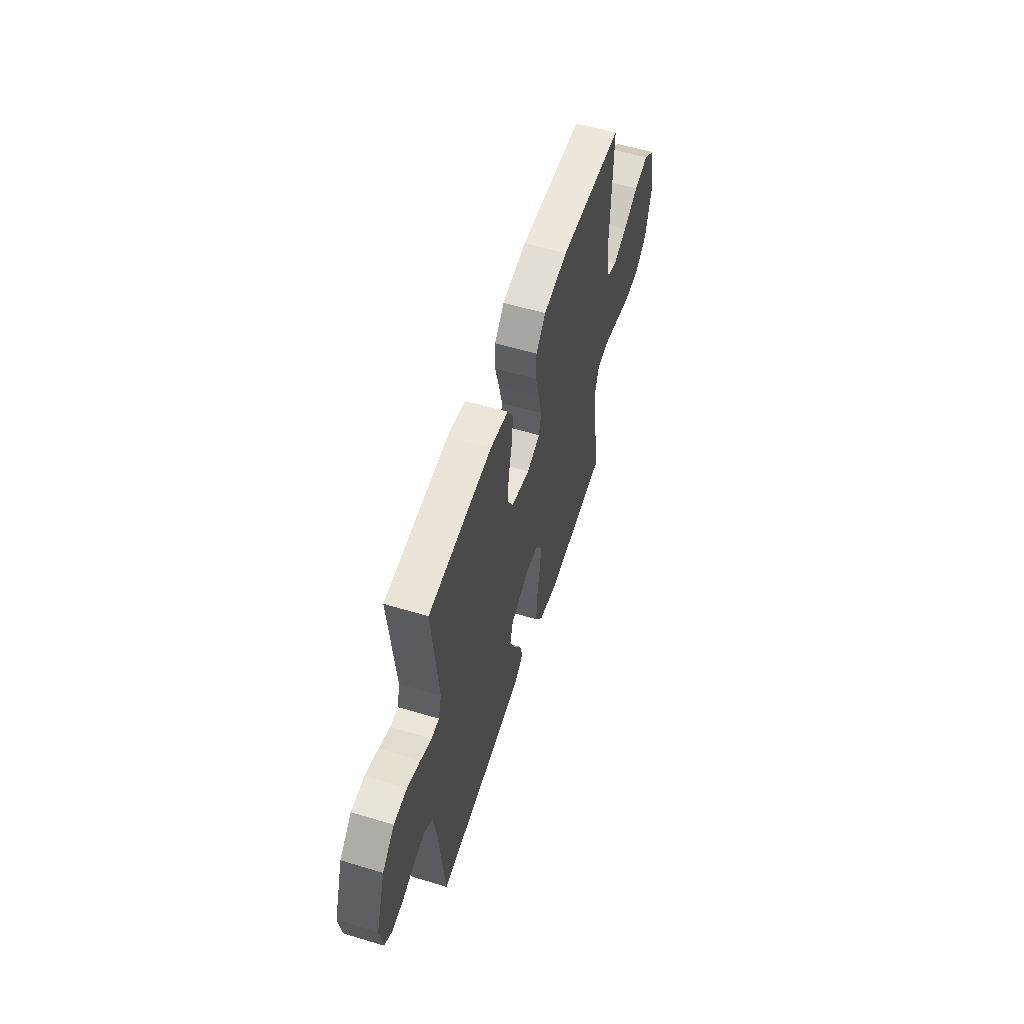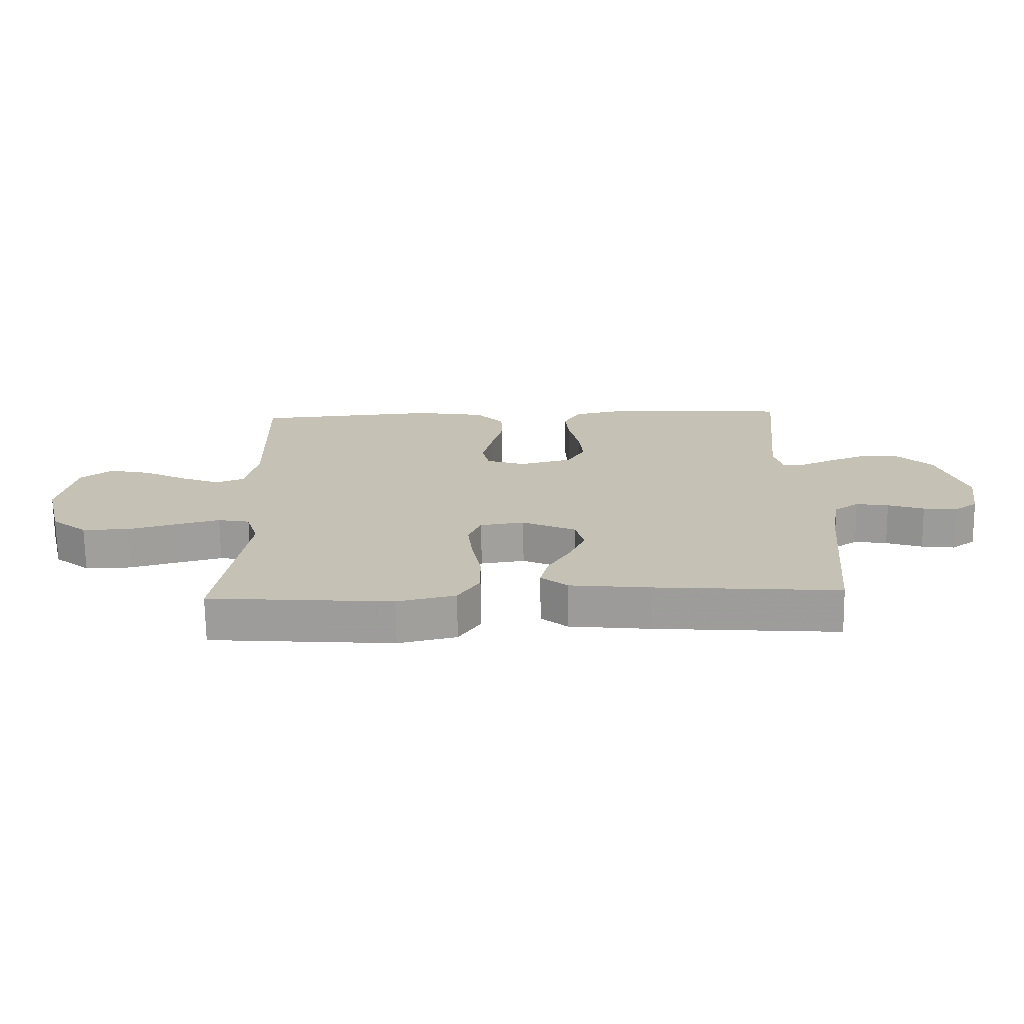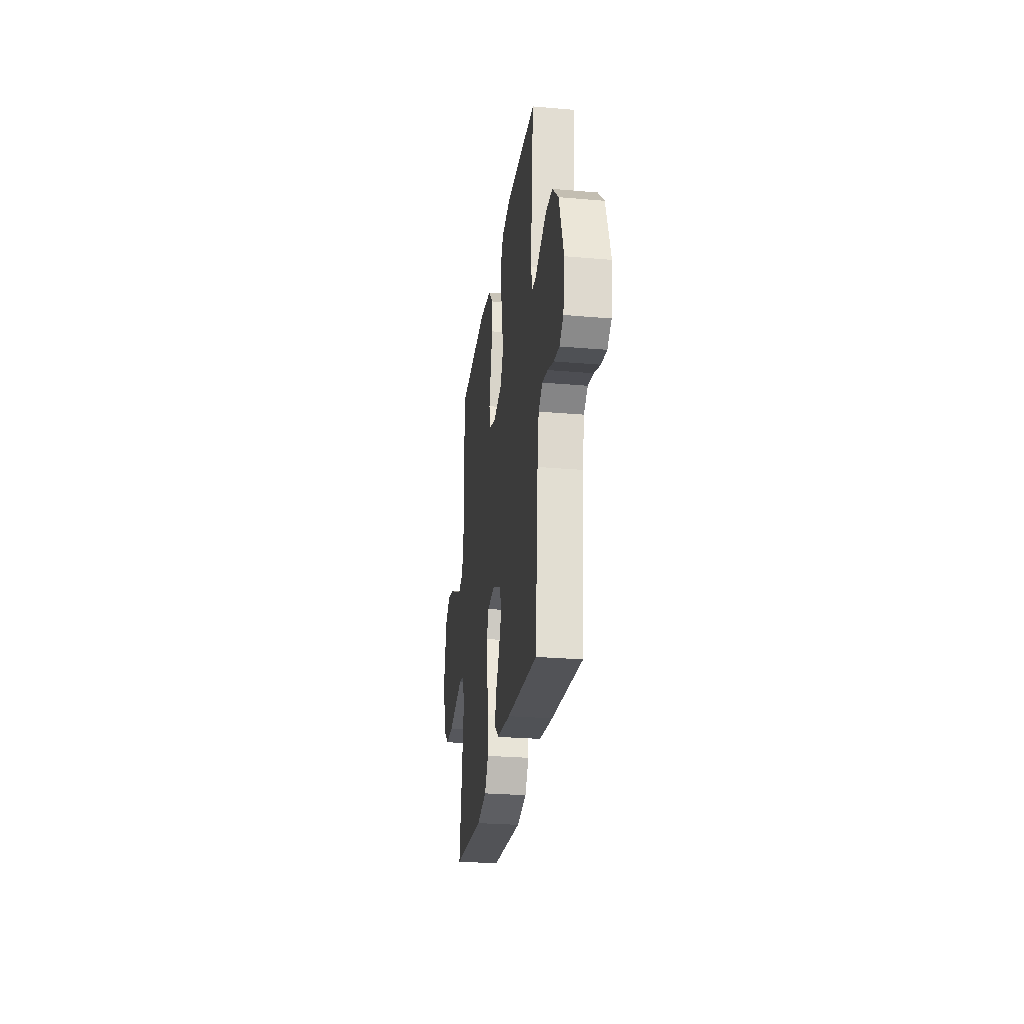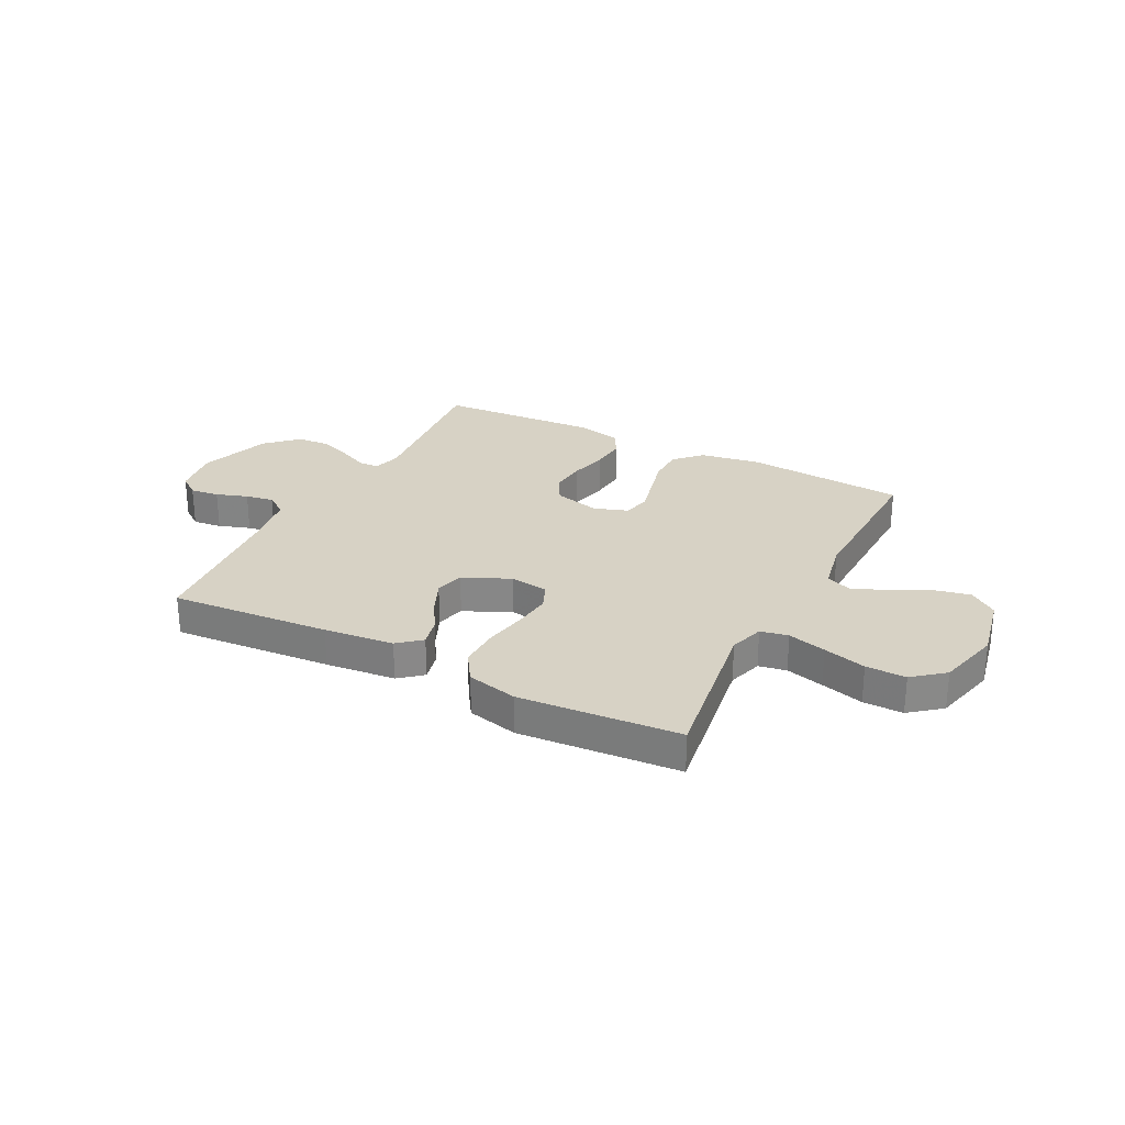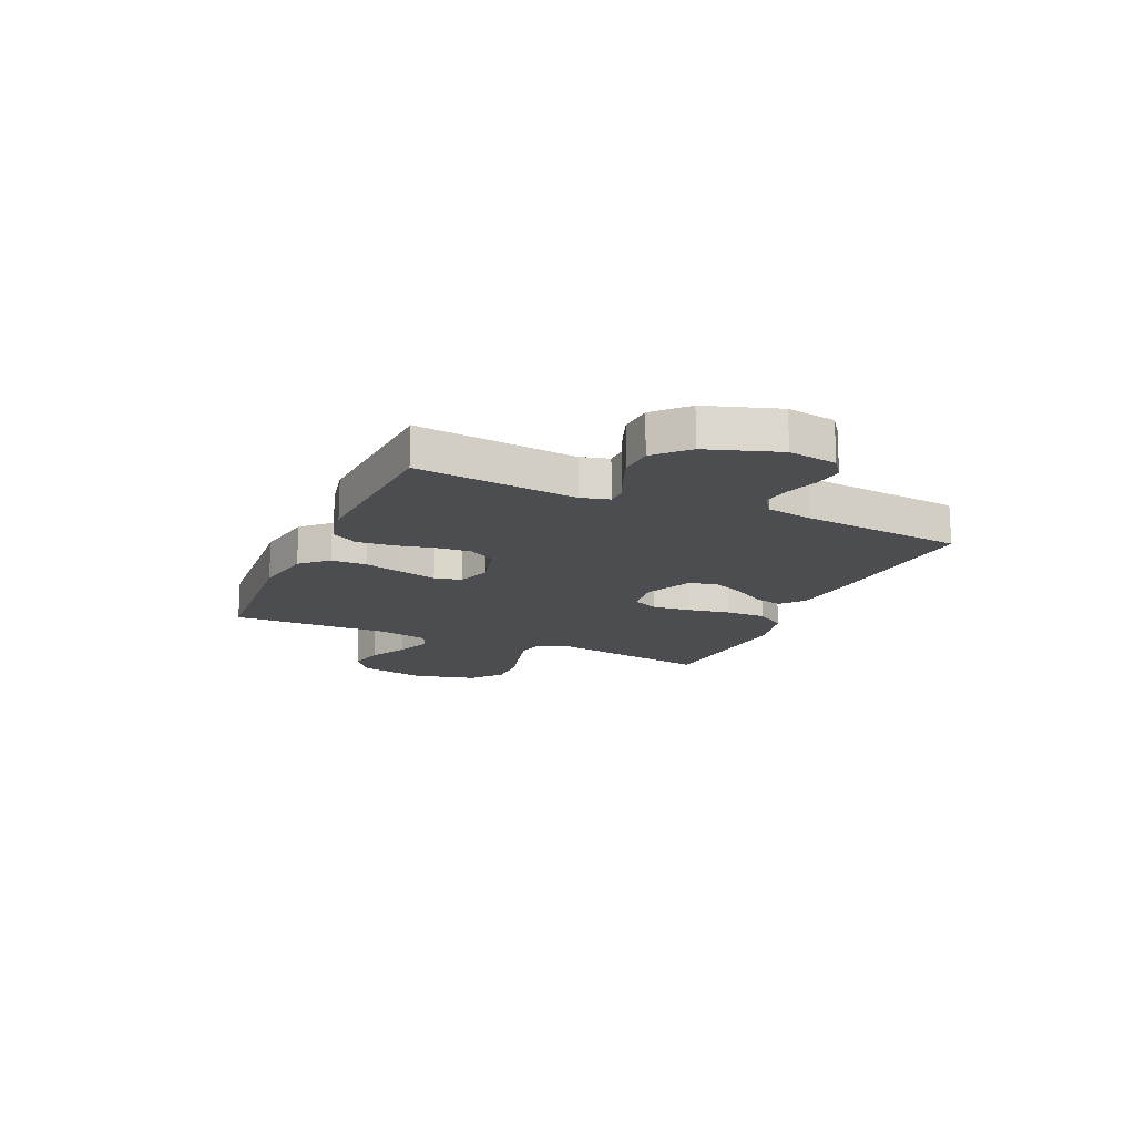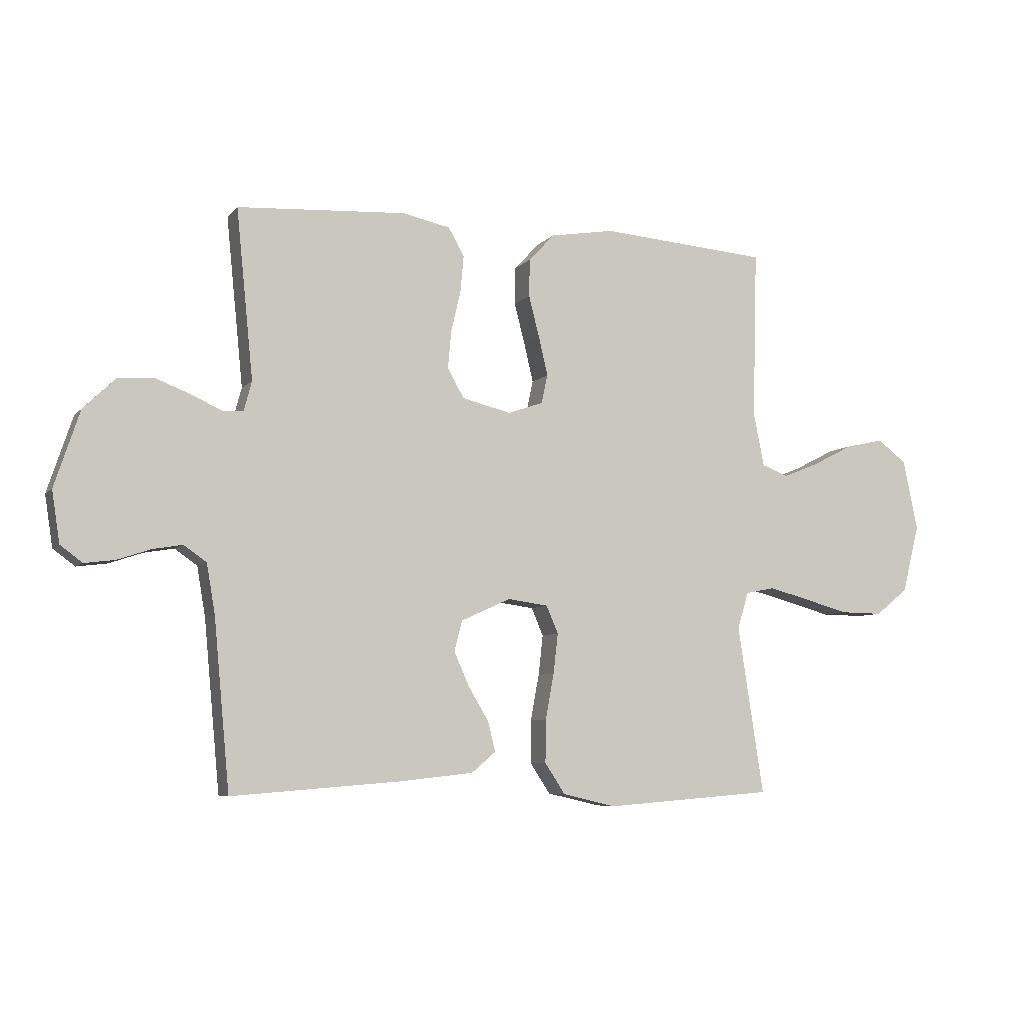
<metadata>
{"format":"obj","ext":"obj","renderer":"f3d","projection":"perspective","resolution":1024,"background":"white","views":[{"elev":57.0,"azim":107.4,"up":"+Z"},{"elev":-71.1,"azim":0.8,"up":"+Z"},{"elev":-26.8,"azim":82.3,"up":"+Z"},{"elev":27.3,"azim":-152.7,"up":"+Y"},{"elev":-16.1,"azim":65.9,"up":"+Y"},{"elev":-6.5,"azim":158.4,"up":"+Z"}]}
</metadata>
<code>
v -0.5 0.07 -0.5
v -0.454 0.07 -0.2
v -0.474 0.07 -0.135
v -0.526 0.07 -0.125
v -0.598 0.07 -0.144
v -0.678 0.07 -0.166
v -0.753 0.07 -0.167
v -0.811 0.07 -0.12
v -0.841 0.07 0
v -0.815 0.07 0.126
v -0.763 0.07 0.165
v -0.695 0.07 0.15
v -0.623 0.07 0.113
v -0.558 0.07 0.087
v -0.511 0.07 0.105
v -0.492 0.07 0.2
v -0.5 0.07 0.5
v -0.2 0.07 0.523
v -0.086 0.07 0.504
v -0.04 0.07 0.455
v -0.039 0.07 0.388
v -0.058 0.07 0.314
v -0.074 0.07 0.246
v -0.063 0.07 0.195
v 0 0.07 0.173
v 0.087 0.07 0.195
v 0.116 0.07 0.246
v 0.11 0.07 0.313
v 0.093 0.07 0.385
v 0.087 0.07 0.451
v 0.115 0.07 0.5
v 0.2 0.07 0.518
v 0.5 0.07 0.5
v 0.47 0.07 0.2
v 0.484 0.07 0.147
v 0.521 0.07 0.146
v 0.574 0.07 0.17
v 0.636 0.07 0.194
v 0.699 0.07 0.191
v 0.757 0.07 0.135
v 0.802 0.07 0
v 0.788 0.07 -0.091
v 0.749 0.07 -0.12
v 0.695 0.07 -0.113
v 0.636 0.07 -0.093
v 0.583 0.07 -0.084
v 0.543 0.07 -0.112
v 0.528 0.07 -0.2
v 0.5 0.07 -0.5
v 0.2 0.07 -0.477
v 0.069 0.07 -0.463
v 0.026 0.07 -0.427
v 0.039 0.07 -0.374
v 0.075 0.07 -0.314
v 0.102 0.07 -0.253
v 0.088 0.07 -0.199
v 0 0.07 -0.159
v -0.072 0.07 -0.169
v -0.093 0.07 -0.218
v -0.085 0.07 -0.289
v -0.07 0.07 -0.37
v -0.069 0.07 -0.446
v -0.105 0.07 -0.501
v -0.2 0.07 -0.523
v -0.5 0 -0.5
v -0.454 0 -0.2
v -0.474 0 -0.135
v -0.526 0 -0.125
v -0.598 0 -0.144
v -0.678 0 -0.166
v -0.753 0 -0.167
v -0.811 0 -0.12
v -0.841 0 0
v -0.815 0 0.126
v -0.763 0 0.165
v -0.695 0 0.15
v -0.623 0 0.113
v -0.558 0 0.087
v -0.511 0 0.105
v -0.492 0 0.2
v -0.5 0 0.5
v -0.2 0 0.523
v -0.086 0 0.504
v -0.04 0 0.455
v -0.039 0 0.388
v -0.058 0 0.314
v -0.074 0 0.246
v -0.063 0 0.195
v 0 0 0.173
v 0.087 0 0.195
v 0.116 0 0.246
v 0.11 0 0.313
v 0.093 0 0.385
v 0.087 0 0.451
v 0.115 0 0.5
v 0.2 0 0.518
v 0.5 0 0.5
v 0.47 0 0.2
v 0.484 0 0.147
v 0.521 0 0.146
v 0.574 0 0.17
v 0.636 0 0.194
v 0.699 0 0.191
v 0.757 0 0.135
v 0.802 0 0
v 0.788 0 -0.091
v 0.749 0 -0.12
v 0.695 0 -0.113
v 0.636 0 -0.093
v 0.583 0 -0.084
v 0.543 0 -0.112
v 0.528 0 -0.2
v 0.5 0 -0.5
v 0.2 0 -0.477
v 0.069 0 -0.463
v 0.026 0 -0.427
v 0.039 0 -0.374
v 0.075 0 -0.314
v 0.102 0 -0.253
v 0.088 0 -0.199
v 0 0 -0.159
v -0.072 0 -0.169
v -0.093 0 -0.218
v -0.085 0 -0.289
v -0.07 0 -0.37
v -0.069 0 -0.446
v -0.105 0 -0.501
v -0.2 0 -0.523
f 63 64 1 2
f 60 61 62 63
f 59 60 63 2
f 58 59 2 3
f 57 58 3 4
f 51 52 53 54
f 51 54 55
f 48 49 50 51
f 47 48 51 55
f 46 47 55 56
f 42 43 44 45
f 42 45 46
f 41 42 46
f 36 37 38 39
f 36 39 40 41
f 31 32 33 34
f 31 34 35
f 28 29 30 31
f 27 28 31 35
f 26 27 35
f 25 26 35
f 19 20 21 22
f 19 22 23
f 16 17 18 19
f 15 16 19 23
f 14 15 23 24
f 10 11 12 13
f 10 13 14
f 9 10 14
f 5 6 7 8
f 4 5 8 9
f 57 4 9 14
f 46 56 57
f 35 36 41 46
f 25 35 46 57
f 14 24 25 57
f 66 65 128 127
f 127 126 125 124
f 66 127 124 123
f 67 66 123 122
f 68 67 122 121
f 118 117 116 115
f 119 118 115
f 115 114 113 112
f 119 115 112 111
f 120 119 111 110
f 109 108 107 106
f 110 109 106
f 110 106 105
f 103 102 101 100
f 105 104 103 100
f 98 97 96 95
f 99 98 95
f 95 94 93 92
f 99 95 92 91
f 99 91 90
f 99 90 89
f 86 85 84 83
f 87 86 83
f 83 82 81 80
f 87 83 80 79
f 88 87 79 78
f 77 76 75 74
f 78 77 74
f 78 74 73
f 72 71 70 69
f 73 72 69 68
f 78 73 68 121
f 121 120 110
f 110 105 100 99
f 121 110 99 89
f 121 89 88 78
f 1 65 66 2
f 2 66 67 3
f 3 67 68 4
f 4 68 69 5
f 5 69 70 6
f 6 70 71 7
f 7 71 72 8
f 8 72 73 9
f 9 73 74 10
f 10 74 75 11
f 11 75 76 12
f 12 76 77 13
f 13 77 78 14
f 14 78 79 15
f 15 79 80 16
f 16 80 81 17
f 17 81 82 18
f 18 82 83 19
f 19 83 84 20
f 20 84 85 21
f 21 85 86 22
f 22 86 87 23
f 23 87 88 24
f 24 88 89 25
f 25 89 90 26
f 26 90 91 27
f 27 91 92 28
f 28 92 93 29
f 29 93 94 30
f 30 94 95 31
f 31 95 96 32
f 32 96 97 33
f 33 97 98 34
f 34 98 99 35
f 35 99 100 36
f 36 100 101 37
f 37 101 102 38
f 38 102 103 39
f 39 103 104 40
f 40 104 105 41
f 41 105 106 42
f 42 106 107 43
f 43 107 108 44
f 44 108 109 45
f 45 109 110 46
f 46 110 111 47
f 47 111 112 48
f 48 112 113 49
f 49 113 114 50
f 50 114 115 51
f 51 115 116 52
f 52 116 117 53
f 53 117 118 54
f 54 118 119 55
f 55 119 120 56
f 56 120 121 57
f 57 121 122 58
f 58 122 123 59
f 59 123 124 60
f 60 124 125 61
f 61 125 126 62
f 62 126 127 63
f 63 127 128 64
f 64 128 65 1

</code>
